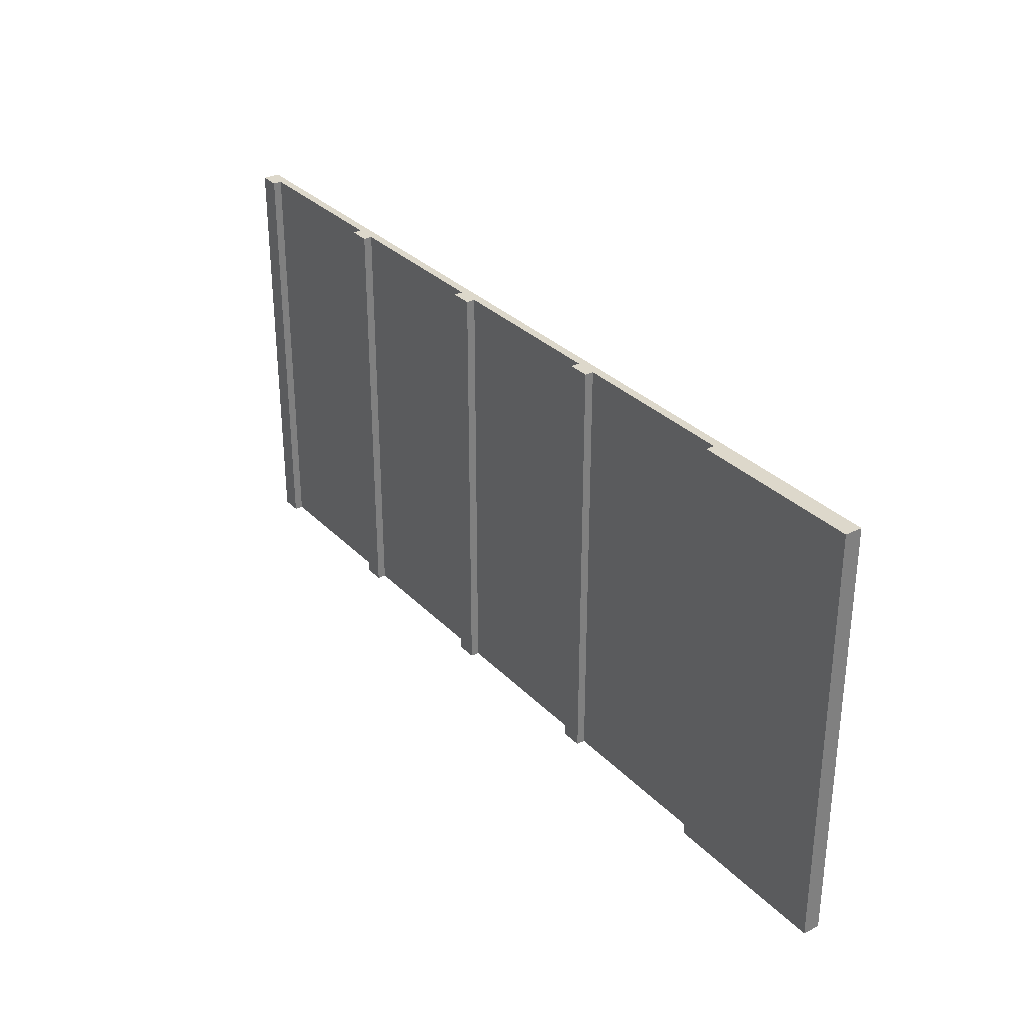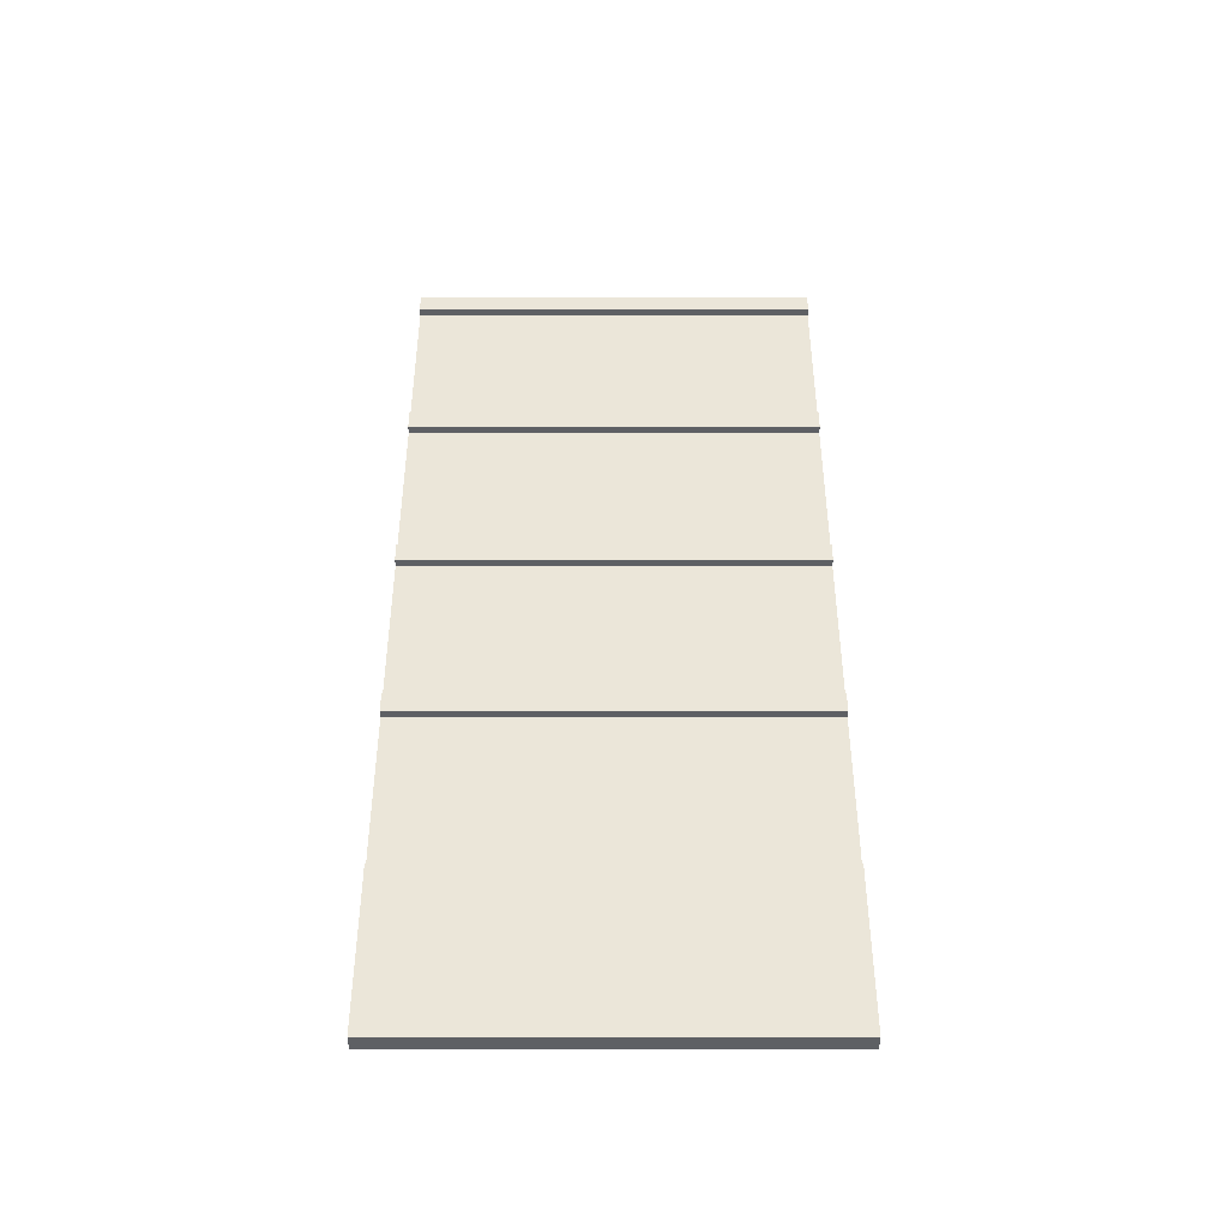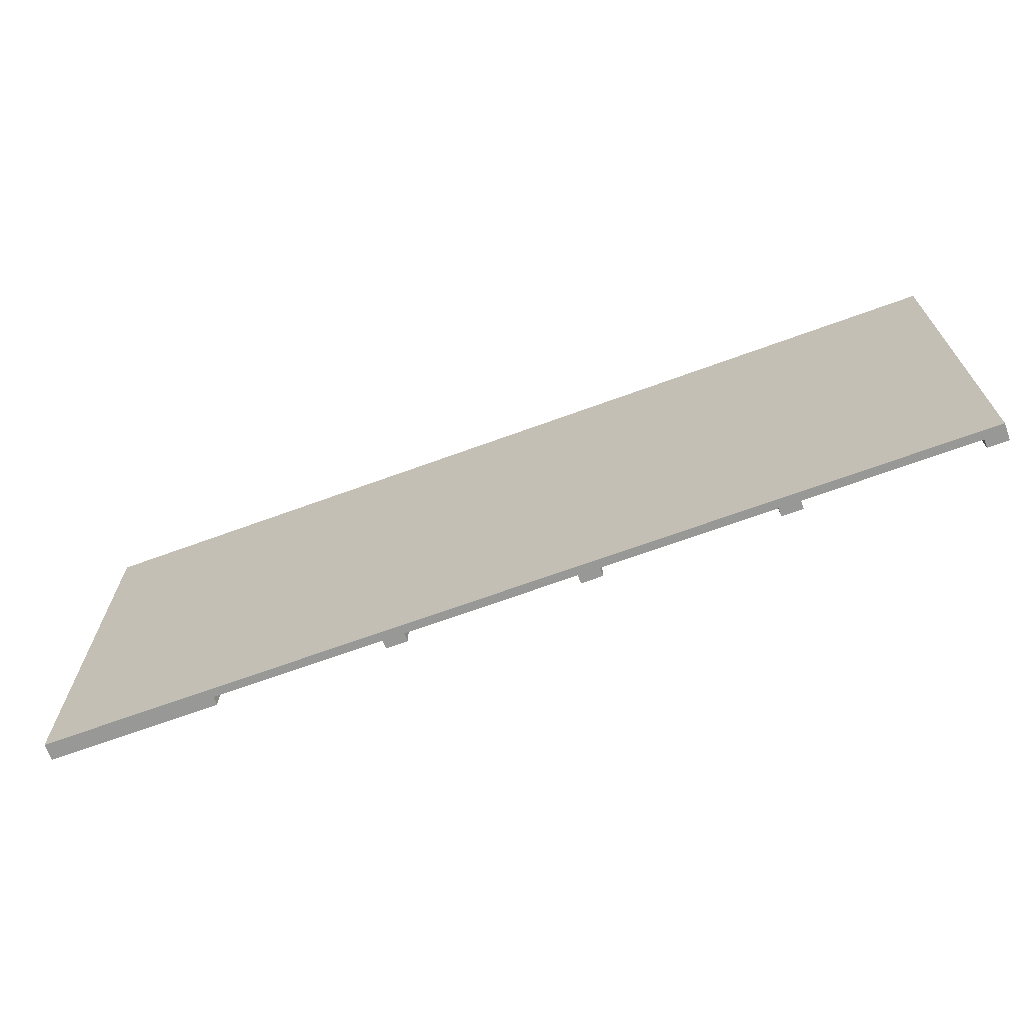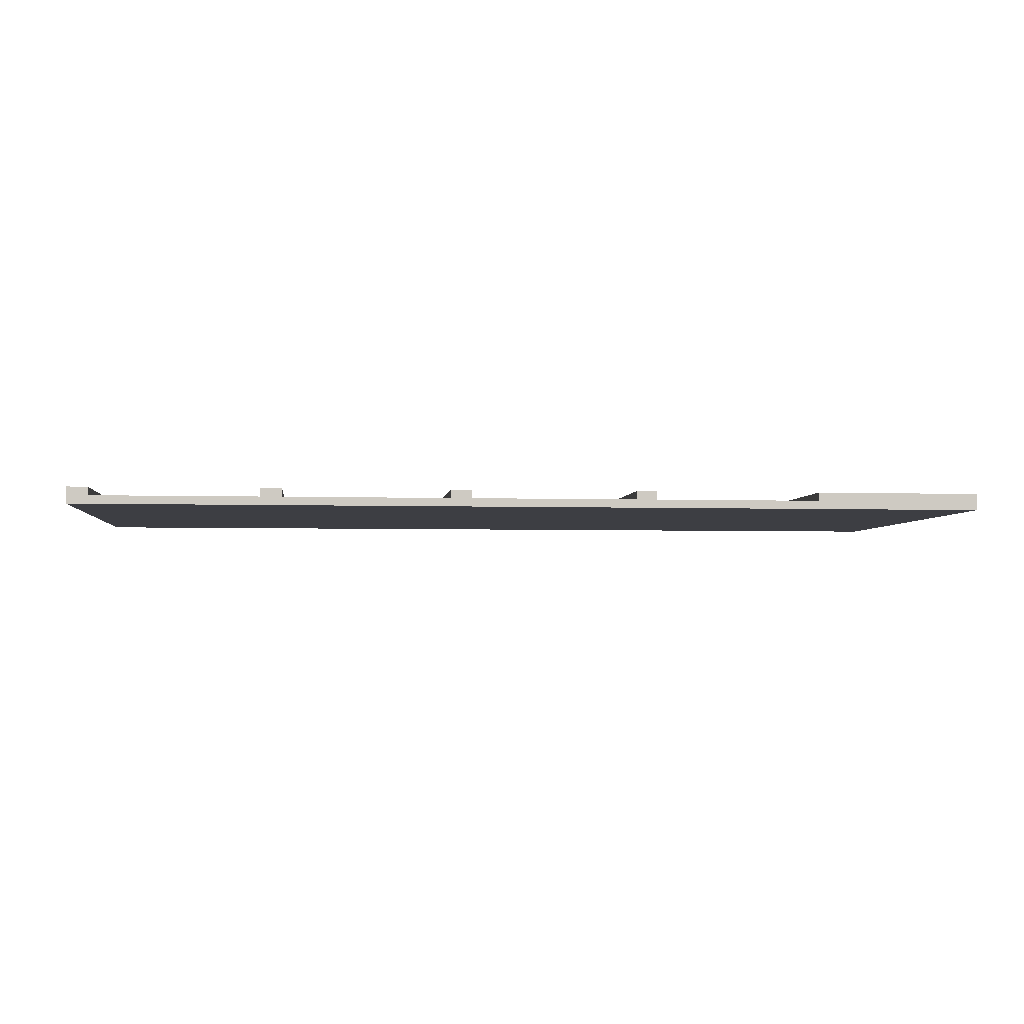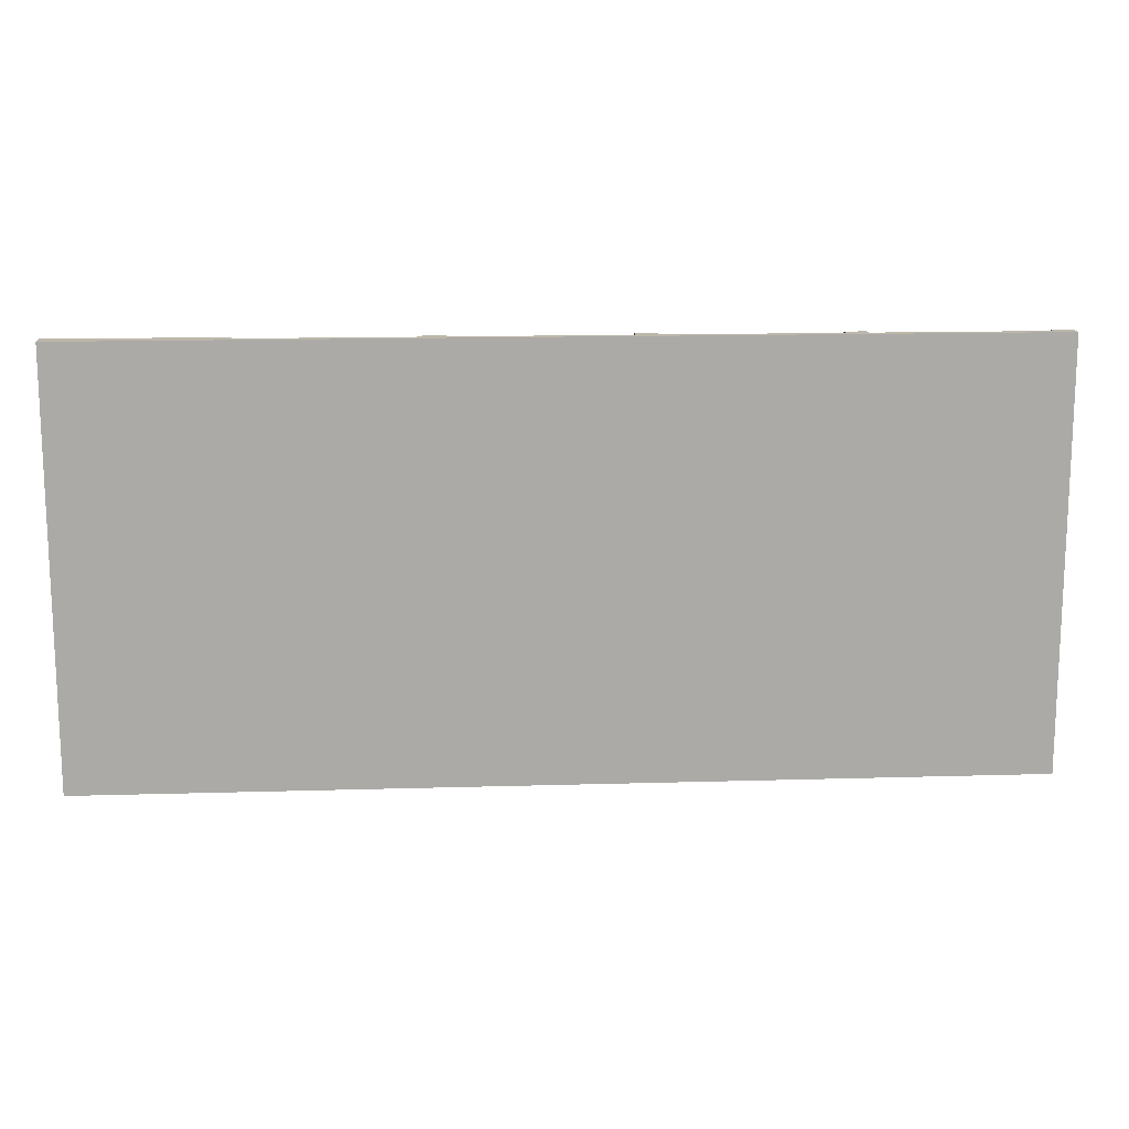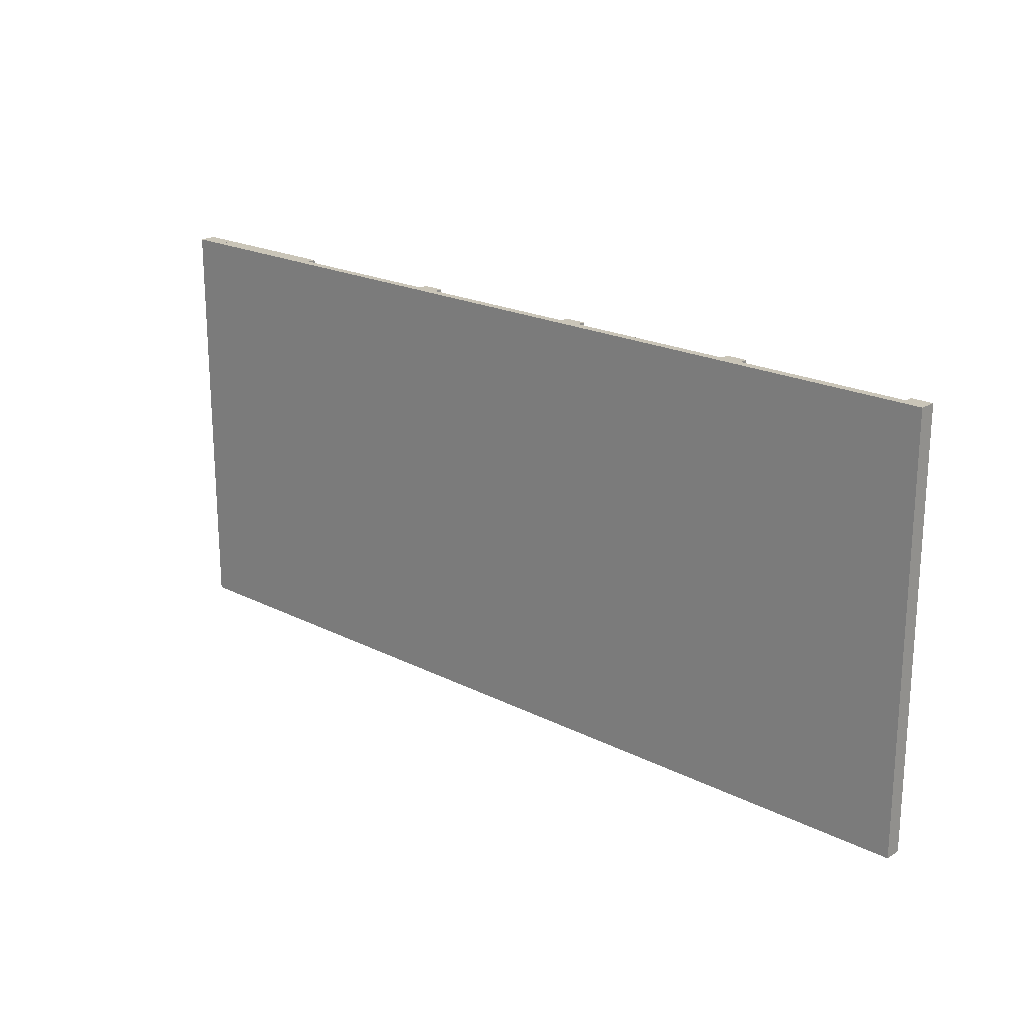
<metadata>
{"format":"obj","ext":"obj","renderer":"f3d","projection":"perspective","resolution":1024,"background":"white","views":[{"elev":31.2,"azim":-125.5,"up":"+Z"},{"elev":47.2,"azim":-90.0,"up":"+Y"},{"elev":-68.4,"azim":20.1,"up":"+Z"},{"elev":-3.7,"azim":173.9,"up":"+Y"},{"elev":14.4,"azim":-3.7,"up":"+Z"},{"elev":20.5,"azim":42.6,"up":"+Z"}]}
</metadata>
<code>
o Player_board_Cube.003
v 11 0.09996 5
v 11 -0.09996 5
v -11 0.09996 5
v -11 -0.09996 5
v 11 0.09996 -5
v 11 -0.09996 -5
v -11 0.09996 -5
v -11 -0.09996 -5
v 11 0.09996 5
v 11 0.09996 -5
v -11 0.09996 -5
v -11 0.09996 5
v 10.5 0.09996 5
v 10.5 0.09996 -5
v 6.506 0.09996 5
v 6.506 0.09996 -5
v 6.007 0.09996 5
v 6.007 0.09996 -5
v 2.011 0.09996 5
v 2.011 0.09996 -5
v 1.504 0.09996 5
v 1.504 0.09996 -5
v -2.491 0.09996 5
v -2.491 0.09996 -5
v -2.997 0.09996 5
v -2.997 0.09996 -5
v -6.999 0.09996 5
v -6.999 0.09996 -5
v -6.999 0.3 5
v -11 0.3 5
v 11 0.3 -5
v 11 0.3 5
v 10.5 0.3 -5
v -11 0.3 -5
v 10.5 0.3 5
v 6.007 0.3 -5
v 6.506 0.3 -5
v 6.506 0.3 5
v 6.007 0.3 5
v 1.504 0.3 -5
v 2.011 0.3 -5
v 2.011 0.3 5
v 1.504 0.3 5
v -2.997 0.3 -5
v -2.491 0.3 -5
v -2.491 0.3 5
v -2.997 0.3 5
v -6.999 0.3 -5
f 13 9 32 35
f 4 3 7 8
f 8 7 5 6
f 6 2 4 8
f 2 1 3 4
f 6 5 1 2
f 28 11 34 48
f 13 14 16 15
f 22 21 43 40
f 17 18 20 19
f 11 12 30 34
f 21 22 24 23
f 17 15 38 39
f 25 26 28 27
f 29 48 34 30
f 32 31 33 35
f 38 37 36 39
f 42 41 40 43
f 46 45 44 47
f 18 17 39 36
f 27 28 48 29
f 24 26 44 45
f 14 13 35 33
f 23 24 45 46
f 20 22 40 41
f 25 23 46 47
f 12 27 29 30
f 19 20 41 42
f 16 18 36 37
f 9 10 31 32
f 21 19 42 43
f 15 16 37 38
f 26 25 47 44
f 10 14 33 31

</code>
